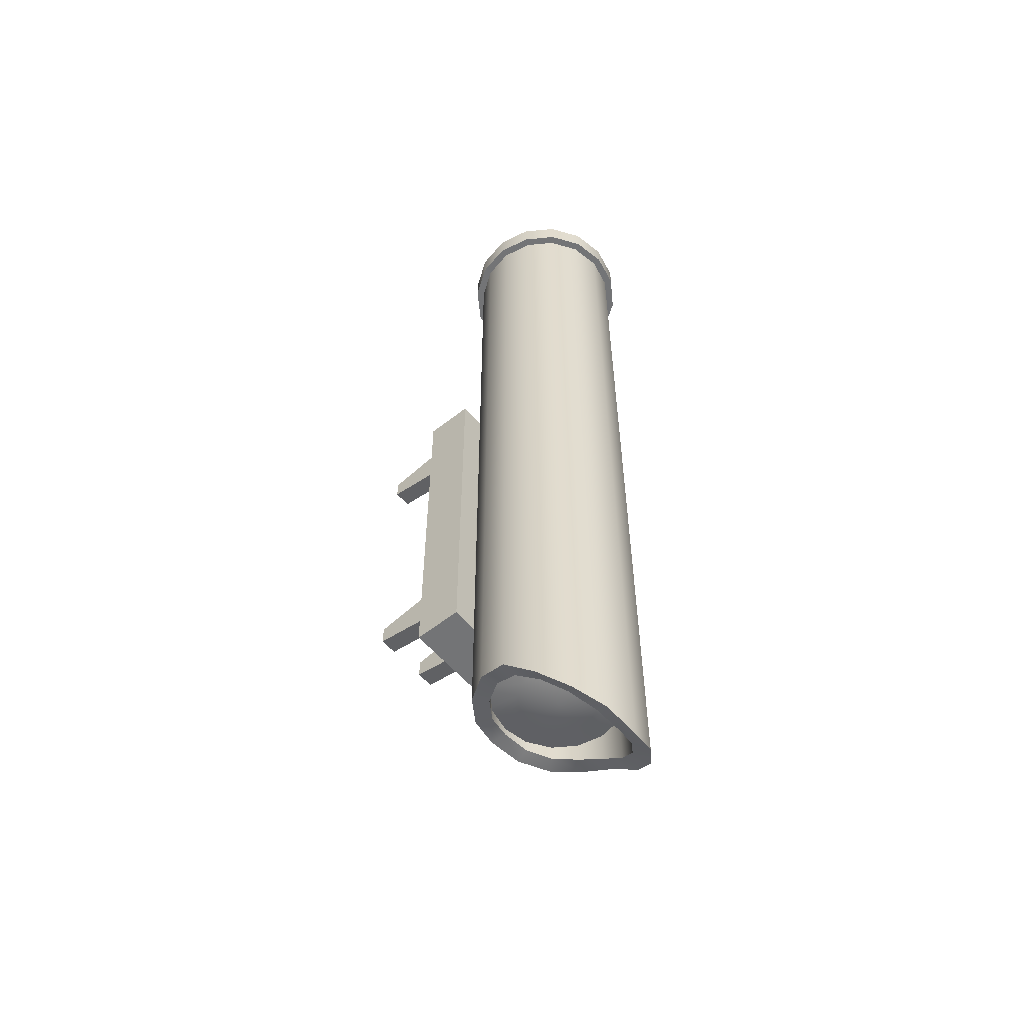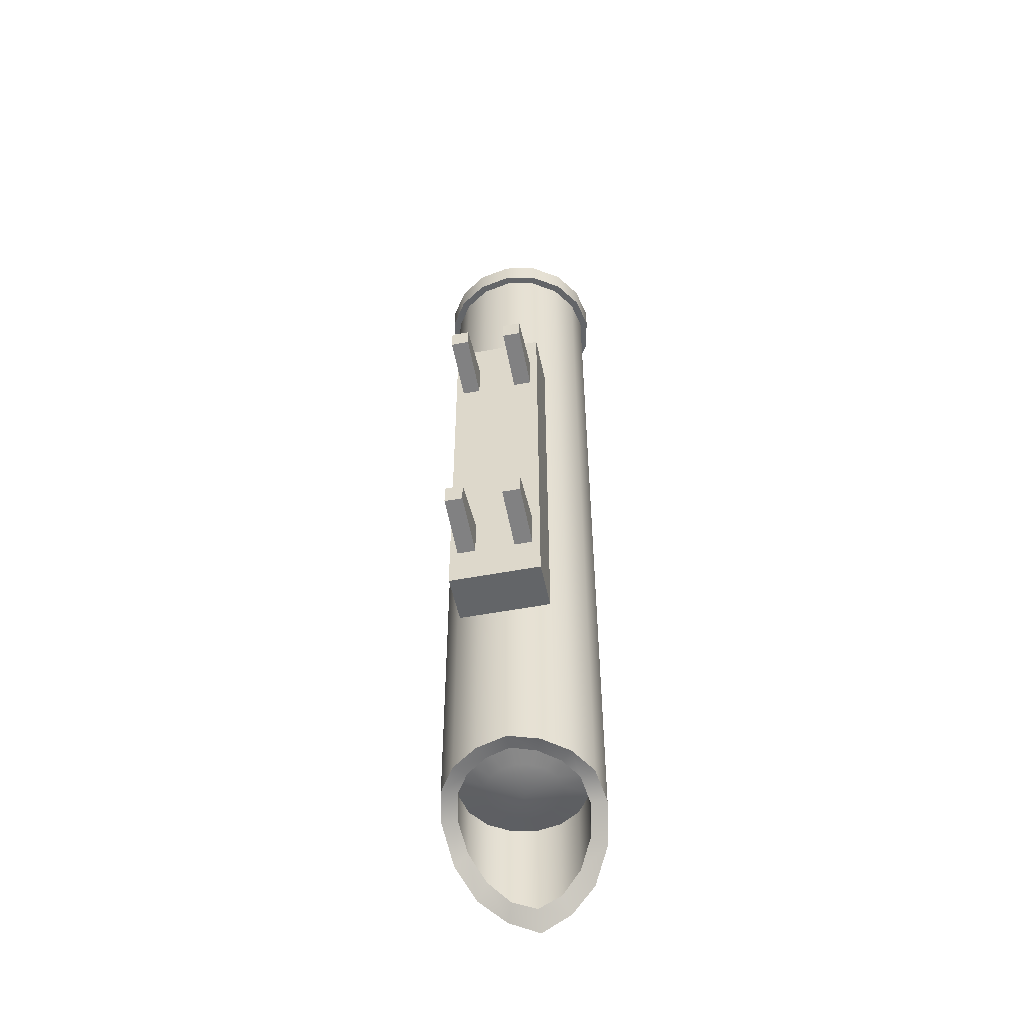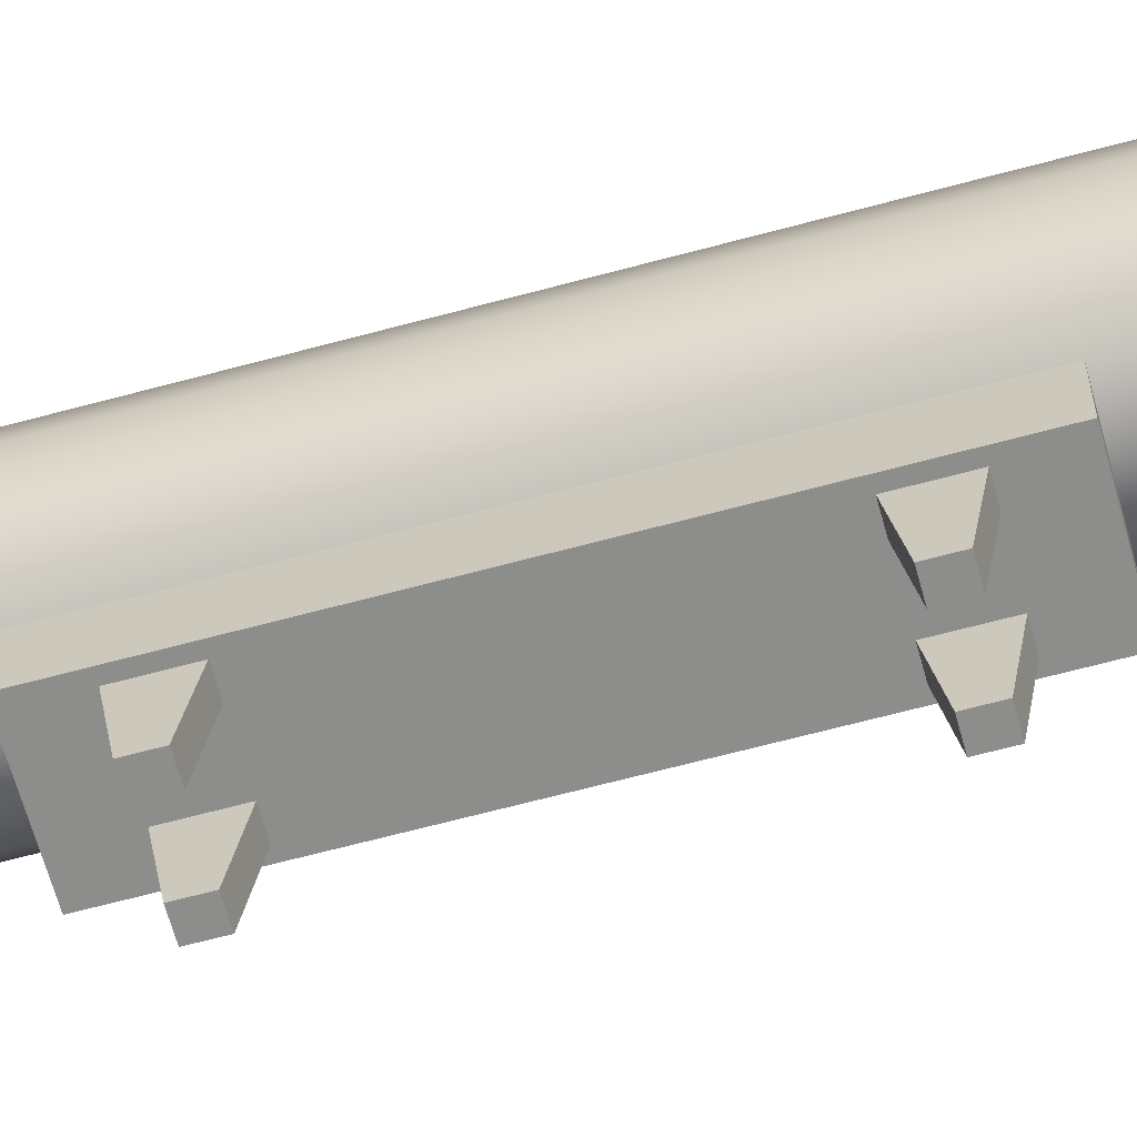
<metadata>
{"format":"obj","ext":"obj","renderer":"f3d","projection":"perspective","resolution":1024,"background":"white","views":[{"elev":-56.1,"azim":129.5,"up":"+Z"},{"elev":-51.4,"azim":11.7,"up":"+Z"},{"elev":-64.5,"azim":105.3,"up":"+Y"}]}
</metadata>
<code>
o FSR-S5-Scope
g FSR-S5-Scope
v -0.125 0.375 -0.75
v 0.125 0.375 -0.75
v -0.125 0.375 -1
v 0.125 0.375 -1
v -0.125 0.375 -1.25
v 0.125 0.375 -1.25
v 0.125 0.375 0.75
v -0.125 0.375 0.75
v 0.125 0.375 1
v -0.125 0.375 1
v 0.125 0.375 1.25
v -0.125 0.375 1.25
v -0.2875 0.0625 1
v -0.2875 0.0625 0.75
v -0.2875 0.375 1
v -0.2875 0.375 0.75
v 0.2875 0.0625 1
v 0.2875 0.0625 1.25
v 0.2875 0.375 1
v 0.2875 0.375 1.25
v 0.125 0.0625 1.25
v -0.125 0.0625 1.25
v -0.2875 0.0625 1.25
v -0.2875 0.375 1.25
v 0.2875 0.0625 -0.75
v 0.2875 0.0625 0.75
v 0.2875 0.375 -0.75
v 0.2875 0.375 0.75
v -0.2875 0.0625 -0.75
v -0.2875 0.375 -0.75
v -0.2875 0.0625 -1
v -0.2875 0.375 -1
v -0.2875 0.0625 -1.25
v -0.2875 0.375 -1.25
v 0.2875 0.0625 -1
v 0.2875 0.375 -1
v -0.125 0.0625 -1.25
v 0.125 0.0625 -1.25
v 0.2875 0.0625 -1.25
v 0.2875 0.375 -1.25
v 0.125 -0.3125 -0.9375
v 0.125 -0.3125 -0.8125
v 0.2375 -0.3125 -0.9375
v 0.2375 -0.3125 -0.8125
v 0.175 0.375 -1
v 0.175 0.375 -1.25
v 0.175 0.0625 1.25
v 0.175 0.375 1.25
v 0.175 0.375 -0.75
v 0.125 0.0625 -0.75
v 0.125 0.0625 0.75
v 0.2375 0.0625 -0.75
v 0.2375 0.0625 0.75
v 0.175 0.375 0.75
v 0.125 -0.3125 0.8125
v 0.125 -0.3125 0.9375
v 0.2375 -0.3125 0.8125
v 0.2375 -0.3125 0.9375
v 0.175 0.375 1
v 0.125 0.0625 1
v 0.2375 0.0625 1
v 0.125 0.0625 -1
v 0.175 0.0625 -1.25
v 0.2375 0.0625 -1
v -0.125 0.0625 -1
v -0.2375 0.0625 -1
v -0.175 0.0625 -1.25
v -0.175 0.375 -1
v -0.175 0.375 -0.75
v -0.175 0.375 -1.25
v -0.125 -0.3125 -0.8125
v -0.125 -0.3125 -0.9375
v -0.2375 -0.3125 -0.8125
v -0.2375 -0.3125 -0.9375
v -0.175 0.375 0.75
v -0.125 0.0625 0.75
v -0.125 0.0625 -0.75
v -0.2375 0.0625 0.75
v -0.2375 0.0625 -0.75
v -0.175 0.375 1
v -0.125 -0.3125 0.9375
v -0.125 -0.3125 0.8125
v -0.2375 -0.3125 0.9375
v -0.2375 -0.3125 0.8125
v -0.175 0.375 1.25
v -0.125 0.0625 1
v -0.175 0.0625 1.25
v -0.2375 0.0625 1
v 0.125 0.5 0.75
v -0.125 0.5 0.75
v 0.125 0.5 -0.75
v -0.125 0.5 -0.75
v -0.4619 0.7462 -2.338
v -0.5 0.9375 -2.413
v -0.4619 0.7462 2.562
v -0.5 0.9375 2.562
v -0.4 0.9375 -2.413
v -0.3696 0.7844 -2.338
v -0.4 0.9375 2.562
v -0.3696 0.7844 2.562
v -0.3536 0.5839 -2.313
v -0.3536 0.5839 2.562
v -0.2828 0.6547 -2.313
v -0.2828 0.6547 2.562
v -0.1913 0.4756 -2.288
v -0.1913 0.4756 2.562
v -0.1531 0.5679 -2.288
v -0.1531 0.5679 2.562
v 2.98e-08 0.4375 -2.263
v 2.98e-08 0.4375 2.562
v 2.98e-08 0.5375 -2.263
v 2.98e-08 0.5375 2.562
v 0.1913 0.4756 -2.288
v 0.1913 0.4756 2.562
v 0.1531 0.5679 -2.288
v 0.1531 0.5679 2.562
v 0.3536 0.5839 -2.313
v 0.3536 0.5839 2.562
v 0.2828 0.6547 -2.313
v 0.2828 0.6547 2.562
v 0.4619 0.7462 -2.338
v 0.4619 0.7462 2.562
v 0.3696 0.7844 -2.338
v 0.3696 0.7844 2.562
v 0.5 0.9375 -2.413
v 0.5 0.9375 2.562
v 0.4 0.9375 -2.413
v 0.4 0.9375 2.562
v 0.4619 1.129 -2.587
v 0.4619 1.129 2.562
v 0.3696 1.091 -2.538
v 0.3696 1.091 2.562
v 0.3536 1.291 -2.737
v 0.3536 1.291 2.562
v 0.2828 1.22 -2.663
v 0.2828 1.22 2.562
v 0.1913 1.399 -2.837
v 0.1913 1.399 2.562
v 0.1531 1.307 -2.762
v 0.1531 1.307 2.562
v 0 1.438 -2.912
v 0 1.438 2.562
v 0 1.337 -2.812
v 0 1.337 2.562
v -0.1913 1.399 -2.837
v -0.1913 1.399 2.562
v -0.1531 1.307 -2.762
v -0.1531 1.307 2.562
v -0.3536 1.291 -2.737
v -0.3536 1.291 2.562
v -0.2828 1.22 -2.663
v -0.2828 1.22 2.562
v -0.4619 1.129 -2.587
v -0.4619 1.129 2.562
v -0.3696 1.091 -2.538
v -0.3696 1.091 2.562
v -0.4619 0.7462 2.912
v -0.5 0.9375 2.912
v -0.3696 0.7844 2.912
v -0.4 0.9375 2.912
v -0.3536 0.5839 2.912
v -0.2828 0.6547 2.912
v -0.1913 0.4756 2.912
v -0.1531 0.5679 2.912
v 2.98e-08 0.4375 2.912
v 2.98e-08 0.5375 2.912
v 0.1913 0.4756 2.912
v 0.1531 0.5679 2.912
v 0.3536 0.5839 2.912
v 0.2828 0.6547 2.912
v 0.4619 0.7462 2.912
v 0.3696 0.7844 2.912
v 0.5 0.9375 2.912
v 0.4 0.9375 2.912
v 0.4619 1.129 2.912
v 0.3696 1.091 2.912
v 0.3536 1.291 2.912
v 0.2828 1.22 2.912
v 0.1913 1.399 2.912
v 0.1531 1.307 2.912
v 0 1.438 2.912
v 0 1.337 2.912
v -0.1913 1.399 2.912
v -0.1531 1.307 2.912
v -0.3536 1.291 2.912
v -0.2828 1.22 2.912
v -0.4619 1.129 2.912
v -0.3696 1.091 2.912
v 0.3536 1.291 2.662
v 0.4619 1.129 2.662
v 0.2828 1.22 2.662
v 0.1531 1.307 2.662
v 0.3696 1.091 2.662
v 0.5 0.9375 2.662
v 0.4 0.9375 2.662
v 0.4619 0.7462 2.662
v 0.3696 0.7844 2.662
v 0.3536 0.5839 2.662
v 0.2828 0.6547 2.662
v 0.1913 0.4756 2.662
v 0.1531 0.5679 2.662
v 2.98e-08 0.4375 2.662
v 2.98e-08 0.5375 2.662
v -0.1913 0.4756 2.662
v -0.1531 0.5679 2.662
v -0.3536 0.5839 2.662
v -0.2828 0.6547 2.662
v -0.4619 0.7462 2.662
v -0.3696 0.7844 2.662
v -0.5 0.9375 2.662
v -0.4 0.9375 2.662
v -0.4619 1.129 2.662
v -0.3696 1.091 2.662
v -0.3536 1.291 2.662
v -0.2828 1.22 2.662
v -0.1913 1.399 2.662
v -0.1531 1.307 2.662
v 0 1.438 2.662
v 0 1.337 2.662
v 0.1913 1.399 2.662
v 0.3536 1.291 2.762
v 0.4619 1.129 2.762
v 0.2828 1.22 2.762
v 0.1531 1.307 2.762
v 0.3696 1.091 2.762
v 0.5 0.9375 2.762
v 0.4 0.9375 2.762
v 0.4619 0.7462 2.762
v 0.3696 0.7844 2.762
v 0.3536 0.5839 2.762
v 0.2828 0.6547 2.762
v 0.1913 0.4756 2.762
v 0.1531 0.5679 2.762
v 2.98e-08 0.4375 2.762
v 2.98e-08 0.5375 2.762
v -0.1913 0.4756 2.762
v -0.1531 0.5679 2.762
v -0.3536 0.5839 2.762
v -0.2828 0.6547 2.762
v -0.4619 0.7462 2.762
v -0.3696 0.7844 2.762
v -0.5 0.9375 2.762
v -0.4 0.9375 2.762
v -0.4619 1.129 2.762
v -0.3696 1.091 2.762
v -0.3536 1.291 2.762
v -0.2828 1.22 2.762
v -0.1913 1.399 2.762
v -0.1531 1.307 2.762
v 0 1.438 2.762
v 0 1.337 2.762
v 0.1913 1.399 2.762
v 0.3896 1.327 2.762
v 0.509 1.148 2.762
v 0.3896 1.327 2.912
v 0.509 1.148 2.912
v 0.551 0.9375 2.762
v 0.551 0.9375 2.912
v 0.509 0.7266 2.762
v 0.509 0.7266 2.912
v 0.3896 0.5479 2.762
v 0.3896 0.5479 2.912
v 0.2109 0.4285 2.762
v 0.2109 0.4285 2.912
v 3.135e-08 0.3865 2.762
v 3.135e-08 0.3865 2.912
v -0.2109 0.4285 2.762
v -0.2109 0.4285 2.912
v -0.3896 0.5479 2.762
v -0.3896 0.5479 2.912
v -0.509 0.7266 2.762
v -0.509 0.7266 2.912
v -0.551 0.9375 2.762
v -0.551 0.9375 2.912
v -0.509 1.148 2.762
v -0.509 1.148 2.912
v -0.3896 1.327 2.762
v -0.3896 1.327 2.912
v -0.2109 1.447 2.762
v -0.2109 1.447 2.912
v 3.873e-10 1.488 2.762
v 3.873e-10 1.488 2.912
v 0.2109 1.447 2.762
v 0.2109 1.447 2.912
v -0.4388 0.7557 -2.2
v -0.2194 0.8466 -2.25
v -0.2375 0.9375 -2.25
v -0.475 0.9375 -2.2
v -7.451e-09 0.9375 -2.3
v -0.3359 0.6016 -2.2
v -0.1679 0.7696 -2.25
v -0.1818 0.4987 -2.2
v -0.09089 0.7181 -2.25
v 2.076e-08 0.4625 -2.2
v 7.451e-09 0.7 -2.25
v 0.1818 0.4987 -2.2
v 0.09089 0.7181 -2.25
v 0.3359 0.6016 -2.2
v 0.1679 0.7696 -2.25
v 0.4388 0.7557 -2.2
v 0.2194 0.8466 -2.25
v 0.475 0.9375 -2.2
v 0.2375 0.9375 -2.25
v 0.4388 1.119 -2.2
v 0.2194 1.028 -2.25
v 0.3359 1.273 -2.2
v 0.1679 1.105 -2.25
v 0.1818 1.376 -2.2
v 0.09089 1.157 -2.25
v -5.664e-09 1.413 -2.2
v -7.451e-09 1.175 -2.25
v -0.1818 1.376 -2.2
v -0.09089 1.157 -2.25
v -0.3359 1.273 -2.2
v -0.1679 1.105 -2.25
v -0.4388 1.119 -2.2
v -0.2194 1.028 -2.25
v -0.475 0.9375 2.6
v -0.2375 0.9375 2.7
v -0.2194 0.8466 2.7
v -0.4388 0.7557 2.6
v 0 0.9375 2.75
v -0.1679 0.7696 2.7
v -0.3359 0.6016 2.6
v -0.09089 0.7181 2.7
v -0.1818 0.4987 2.6
v 7.451e-09 0.7 2.7
v 1.49e-08 0.4625 2.6
v 0.09089 0.7181 2.7
v 0.1818 0.4987 2.6
v 0.1679 0.7696 2.7
v 0.3359 0.6016 2.6
v 0.2194 0.8466 2.7
v 0.4388 0.7557 2.6
v 0.2375 0.9375 2.7
v 0.475 0.9375 2.6
v 0.2194 1.028 2.7
v 0.4388 1.119 2.6
v 0.1679 1.105 2.7
v 0.3359 1.273 2.6
v 0.09089 1.157 2.7
v 0.1818 1.376 2.6
v 0 1.175 2.7
v 0 1.413 2.6
v -0.09089 1.157 2.7
v -0.1818 1.376 2.6
v -0.1679 1.105 2.7
v -0.3359 1.273 2.6
v -0.2194 1.028 2.7
v -0.4388 1.119 2.6
f 22 86 21
f 86 60 21
f 86 76 60
f 76 51 60
f 76 77 51
f 77 50 51
f 77 65 50
f 65 62 50
f 65 37 62
f 37 38 62
f 3 1 2
f 2 4 3
f 5 3 4
f 4 6 5
f 9 7 8
f 8 10 9
f 11 9 10
f 10 12 11
f 16 14 13
f 13 15 16
f 20 18 17
f 17 19 20
f 12 22 21
f 21 11 12
f 15 13 23
f 23 24 15
f 28 26 25
f 25 27 28
f 19 17 26
f 26 28 19
f 30 29 14
f 14 16 30
f 32 31 29
f 29 30 32
f 34 33 31
f 31 32 34
f 27 25 35
f 35 36 27
f 6 38 37
f 37 5 6
f 36 35 39
f 39 40 36
f 44 42 41
f 41 43 44
f 46 6 4
f 4 45 46
f 48 11 21
f 21 47 48
f 45 4 2
f 2 49 45
f 53 51 50
f 50 52 53
f 49 2 7
f 7 54 49
f 58 56 55
f 55 57 58
f 54 7 9
f 9 59 54
f 47 21 60
f 60 61 47
f 59 9 11
f 11 48 59
f 64 62 38
f 38 63 64
f 63 38 6
f 6 46 63
f 67 37 65
f 65 66 67
f 69 1 3
f 3 68 69
f 70 5 37
f 37 67 70
f 68 3 5
f 5 70 68
f 74 72 71
f 71 73 74
f 75 8 1
f 1 69 75
f 79 77 76
f 76 78 79
f 80 10 8
f 8 75 80
f 84 82 81
f 81 83 84
f 85 12 10
f 10 80 85
f 88 86 22
f 22 87 88
f 87 22 12
f 12 85 87
f 25 52 64
f 64 35 25
f 40 46 45
f 45 36 40
f 20 48 47
f 47 18 20
f 36 45 49
f 49 27 36
f 26 53 52
f 52 25 26
f 27 49 54
f 54 28 27
f 17 61 53
f 53 26 17
f 28 54 59
f 59 19 28
f 18 47 61
f 61 17 18
f 19 59 48
f 48 20 19
f 35 64 63
f 63 39 35
f 39 63 46
f 46 40 39
f 33 67 66
f 66 31 33
f 30 69 68
f 68 32 30
f 34 70 67
f 67 33 34
f 32 68 70
f 70 34 32
f 31 66 79
f 79 29 31
f 16 75 69
f 69 30 16
f 29 79 78
f 78 14 29
f 15 80 75
f 75 16 15
f 14 78 88
f 88 13 14
f 24 85 80
f 80 15 24
f 13 88 87
f 87 23 13
f 23 87 85
f 85 24 23
f 56 60 51
f 51 55 56
f 55 51 53
f 53 57 55
f 58 61 60
f 60 56 58
f 57 53 61
f 61 58 57
f 82 76 86
f 86 81 82
f 81 86 88
f 88 83 81
f 84 78 76
f 76 82 84
f 83 88 78
f 78 84 83
f 72 65 77
f 77 71 72
f 71 77 79
f 79 73 71
f 74 66 65
f 65 72 74
f 73 79 66
f 66 74 73
f 42 50 62
f 62 41 42
f 41 62 64
f 64 43 41
f 44 52 50
f 50 42 44
f 43 64 52
f 52 44 43
f 90 8 7
f 7 89 90
f 89 7 2
f 2 91 89
f 92 1 8
f 8 90 92
f 91 2 1
f 1 92 91
f 96 94 93
f 93 95 96
f 100 98 97
f 97 99 100
f 95 93 101
f 101 102 95
f 104 103 98
f 98 100 104
f 102 101 105
f 105 106 102
f 108 107 103
f 103 104 108
f 106 105 109
f 109 110 106
f 112 111 107
f 107 108 112
f 110 109 113
f 113 114 110
f 116 115 111
f 111 112 116
f 114 113 117
f 117 118 114
f 120 119 115
f 115 116 120
f 118 117 121
f 121 122 118
f 124 123 119
f 119 120 124
f 122 121 125
f 125 126 122
f 128 127 123
f 123 124 128
f 126 125 129
f 129 130 126
f 132 131 127
f 127 128 132
f 130 129 133
f 133 134 130
f 136 135 131
f 131 132 136
f 134 133 137
f 137 138 134
f 140 139 135
f 135 136 140
f 138 137 141
f 141 142 138
f 144 143 139
f 139 140 144
f 142 141 145
f 145 146 142
f 148 147 143
f 143 144 148
f 146 145 149
f 149 150 146
f 152 151 147
f 147 148 152
f 150 149 153
f 153 154 150
f 156 155 151
f 151 152 156
f 154 153 94
f 94 96 154
f 99 97 155
f 155 156 99
f 98 93 94
f 94 97 98
f 160 158 157
f 157 159 160
f 103 101 93
f 93 98 103
f 159 157 161
f 161 162 159
f 107 105 101
f 101 103 107
f 162 161 163
f 163 164 162
f 111 109 105
f 105 107 111
f 164 163 165
f 165 166 164
f 115 113 109
f 109 111 115
f 166 165 167
f 167 168 166
f 119 117 113
f 113 115 119
f 168 167 169
f 169 170 168
f 123 121 117
f 117 119 123
f 170 169 171
f 171 172 170
f 127 125 121
f 121 123 127
f 172 171 173
f 173 174 172
f 131 129 125
f 125 127 131
f 174 173 175
f 175 176 174
f 135 133 129
f 129 131 135
f 176 175 177
f 177 178 176
f 139 137 133
f 133 135 139
f 178 177 179
f 179 180 178
f 143 141 137
f 137 139 143
f 180 179 181
f 181 182 180
f 147 145 141
f 141 143 147
f 182 181 183
f 183 184 182
f 151 149 145
f 145 147 151
f 184 183 185
f 185 186 184
f 155 153 149
f 149 151 155
f 186 185 187
f 187 188 186
f 97 94 153
f 153 155 97
f 188 187 158
f 158 160 188
f 190 130 134
f 134 189 190
f 192 140 136
f 136 191 192
f 191 136 132
f 132 193 191
f 194 126 130
f 130 190 194
f 193 132 128
f 128 195 193
f 196 122 126
f 126 194 196
f 195 128 124
f 124 197 195
f 198 118 122
f 122 196 198
f 197 124 120
f 120 199 197
f 200 114 118
f 118 198 200
f 199 120 116
f 116 201 199
f 202 110 114
f 114 200 202
f 201 116 112
f 112 203 201
f 204 106 110
f 110 202 204
f 203 112 108
f 108 205 203
f 206 102 106
f 106 204 206
f 205 108 104
f 104 207 205
f 208 95 102
f 102 206 208
f 207 104 100
f 100 209 207
f 210 96 95
f 95 208 210
f 209 100 99
f 99 211 209
f 212 154 96
f 96 210 212
f 211 99 156
f 156 213 211
f 214 150 154
f 154 212 214
f 213 156 152
f 152 215 213
f 216 146 150
f 150 214 216
f 215 152 148
f 148 217 215
f 218 142 146
f 146 216 218
f 217 148 144
f 144 219 217
f 220 138 142
f 142 218 220
f 219 144 140
f 140 192 219
f 189 134 138
f 138 220 189
f 222 190 189
f 189 221 222
f 224 192 191
f 191 223 224
f 223 191 193
f 193 225 223
f 226 194 190
f 190 222 226
f 225 193 195
f 195 227 225
f 228 196 194
f 194 226 228
f 227 195 197
f 197 229 227
f 230 198 196
f 196 228 230
f 229 197 199
f 199 231 229
f 232 200 198
f 198 230 232
f 231 199 201
f 201 233 231
f 234 202 200
f 200 232 234
f 233 201 203
f 203 235 233
f 236 204 202
f 202 234 236
f 235 203 205
f 205 237 235
f 238 206 204
f 204 236 238
f 237 205 207
f 207 239 237
f 240 208 206
f 206 238 240
f 239 207 209
f 209 241 239
f 242 210 208
f 208 240 242
f 241 209 211
f 211 243 241
f 244 212 210
f 210 242 244
f 243 211 213
f 213 245 243
f 246 214 212
f 212 244 246
f 245 213 215
f 215 247 245
f 248 216 214
f 214 246 248
f 247 215 217
f 217 249 247
f 250 218 216
f 216 248 250
f 249 217 219
f 219 251 249
f 252 220 218
f 218 250 252
f 251 219 192
f 192 224 251
f 221 189 220
f 220 252 221
f 256 254 253
f 253 255 256
f 180 224 223
f 223 178 180
f 178 223 225
f 225 176 178
f 258 257 254
f 254 256 258
f 176 225 227
f 227 174 176
f 260 259 257
f 257 258 260
f 174 227 229
f 229 172 174
f 262 261 259
f 259 260 262
f 172 229 231
f 231 170 172
f 264 263 261
f 261 262 264
f 170 231 233
f 233 168 170
f 266 265 263
f 263 264 266
f 168 233 235
f 235 166 168
f 268 267 265
f 265 266 268
f 166 235 237
f 237 164 166
f 270 269 267
f 267 268 270
f 164 237 239
f 239 162 164
f 272 271 269
f 269 270 272
f 162 239 241
f 241 159 162
f 274 273 271
f 271 272 274
f 159 241 243
f 243 160 159
f 276 275 273
f 273 274 276
f 160 243 245
f 245 188 160
f 278 277 275
f 275 276 278
f 188 245 247
f 247 186 188
f 280 279 277
f 277 278 280
f 186 247 249
f 249 184 186
f 282 281 279
f 279 280 282
f 184 249 251
f 251 182 184
f 284 283 281
f 281 282 284
f 182 251 224
f 224 180 182
f 255 253 283
f 283 284 255
f 257 226 222
f 222 254 257
f 255 177 175
f 175 256 255
f 256 175 173
f 173 258 256
f 259 228 226
f 226 257 259
f 258 173 171
f 171 260 258
f 261 230 228
f 228 259 261
f 260 171 169
f 169 262 260
f 263 232 230
f 230 261 263
f 262 169 167
f 167 264 262
f 265 234 232
f 232 263 265
f 264 167 165
f 165 266 264
f 267 236 234
f 234 265 267
f 266 165 163
f 163 268 266
f 269 238 236
f 236 267 269
f 268 163 161
f 161 270 268
f 271 240 238
f 238 269 271
f 270 161 157
f 157 272 270
f 273 242 240
f 240 271 273
f 272 157 158
f 158 274 272
f 275 244 242
f 242 273 275
f 274 158 187
f 187 276 274
f 277 246 244
f 244 275 277
f 276 187 185
f 185 278 276
f 279 248 246
f 246 277 279
f 278 185 183
f 183 280 278
f 281 250 248
f 248 279 281
f 280 183 181
f 181 282 280
f 283 252 250
f 250 281 283
f 282 181 179
f 179 284 282
f 253 221 252
f 252 283 253
f 284 179 177
f 177 255 284
f 254 222 221
f 221 253 254
f 287 289 286
f 286 289 291
f 291 289 293
f 293 289 295
f 295 289 297
f 297 289 299
f 299 289 301
f 301 289 303
f 303 289 305
f 305 289 307
f 307 289 309
f 309 289 311
f 311 289 313
f 313 289 315
f 315 289 317
f 317 289 287
f 320 322 319
f 323 322 320
f 325 322 323
f 327 322 325
f 329 322 327
f 331 322 329
f 333 322 331
f 335 322 333
f 337 322 335
f 339 322 337
f 341 322 339
f 343 322 341
f 345 322 343
f 347 322 345
f 349 322 347
f 319 322 349
f 285 288 287
f 287 286 285
f 290 285 286
f 286 291 290
f 292 290 291
f 291 293 292
f 294 292 293
f 293 295 294
f 294 295 297
f 297 296 294
f 296 297 299
f 299 298 296
f 298 299 301
f 301 300 298
f 301 303 302
f 302 300 301
f 303 305 304
f 304 302 303
f 305 307 306
f 306 304 305
f 307 309 308
f 308 306 307
f 311 310 308
f 308 309 311
f 313 312 310
f 310 311 313
f 314 312 313
f 313 315 314
f 316 314 315
f 315 317 316
f 288 316 317
f 317 287 288
f 321 320 319
f 319 318 321
f 321 324 323
f 323 320 321
f 326 325 323
f 323 324 326
f 328 327 325
f 325 326 328
f 328 330 329
f 329 327 328
f 330 332 331
f 331 329 330
f 331 332 334
f 334 333 331
f 335 333 334
f 334 336 335
f 338 337 335
f 335 336 338
f 339 337 338
f 338 340 339
f 342 341 339
f 339 340 342
f 344 343 341
f 341 342 344
f 346 345 343
f 343 344 346
f 348 347 345
f 345 346 348
f 348 350 349
f 349 347 348
f 318 319 349
f 349 350 318

</code>
